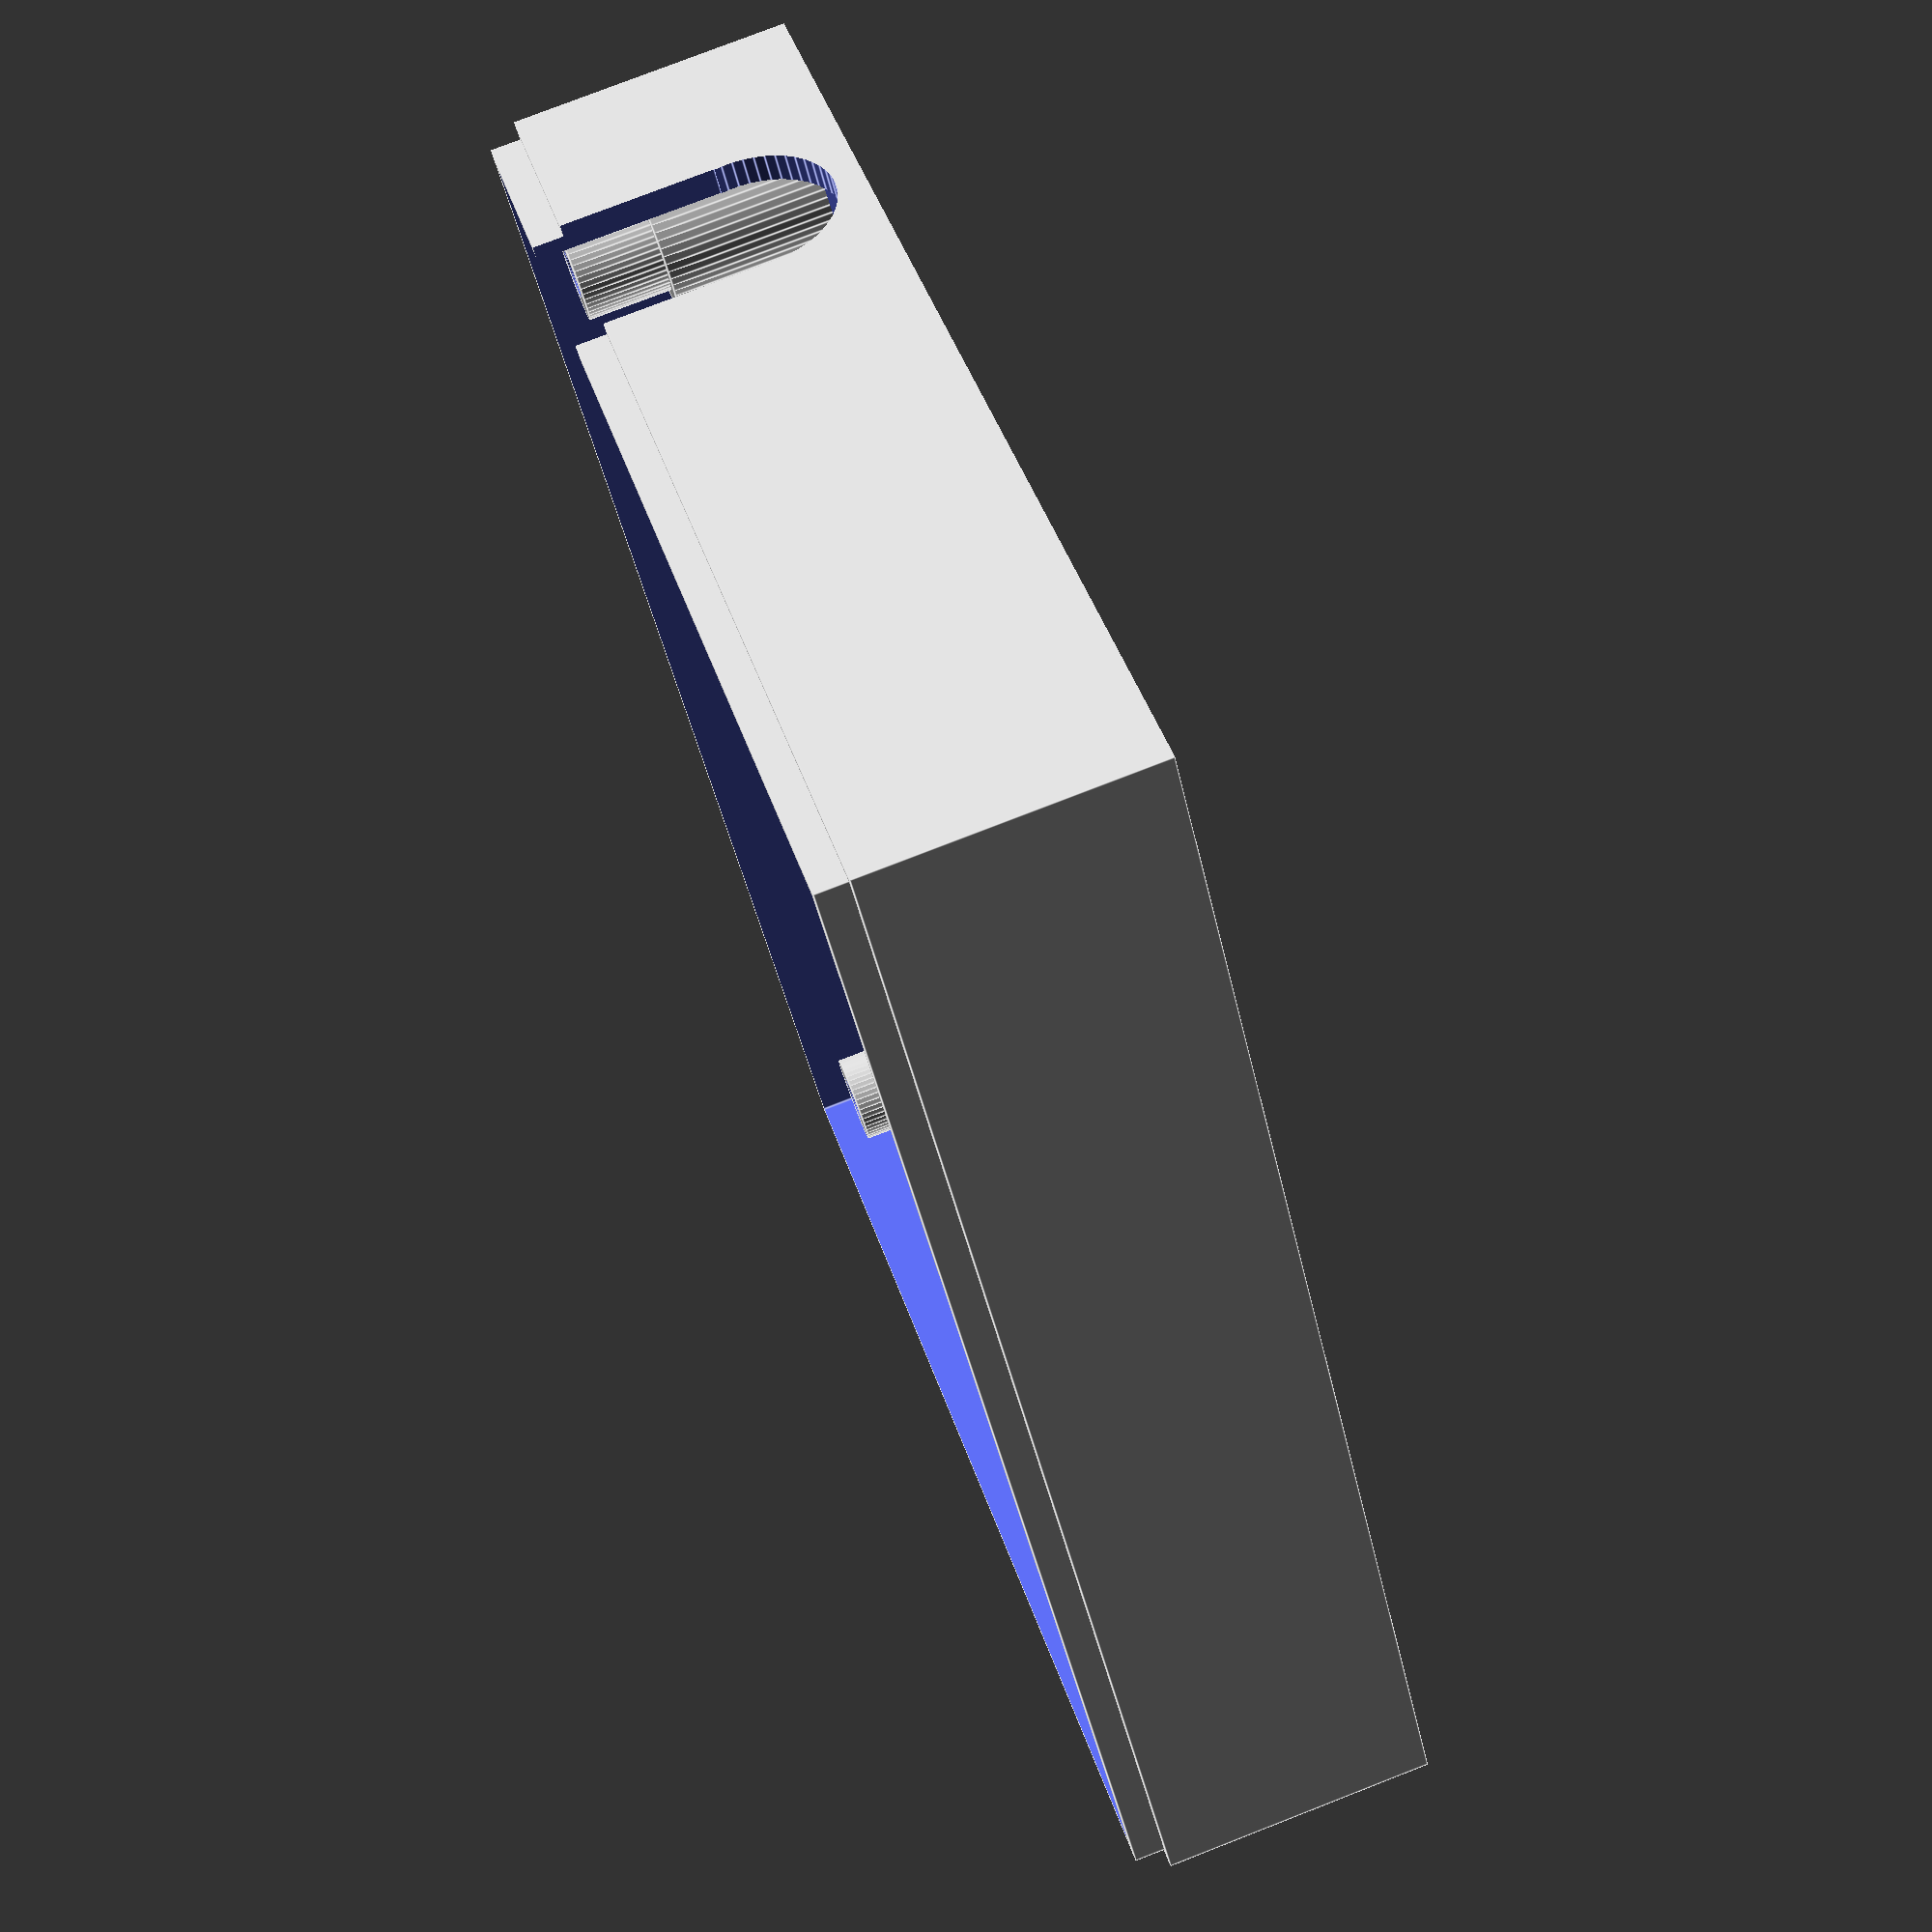
<openscad>

$fn=50;

wall_thickness = 2; // Should be a multiple of 0.4
fit_tolerance = 0.2;

standoff_wall_thickness = 1.6; // Should be a multiple of 0.4.
standoff_inner_diameter = 2.8; // 2,5 when tapping for M3 with extra gear.
standoff_screw_diameter = 6; // Extra space to sink the screw into.
standoff_screw_passthrough_diameter = 3.6; // 3.2 minimum when not tapping.
screw_length = 12;

hole_to_side = 5.08; // Value tested OK

pcb_width = 96.52;
pcb_depth = 77.47;
pcb_thickness = 2;
pcb_side_fit_tolerance = 1;

pcb_front_outer_distance = 5; // 13
pcb_front_inner_distance = pcb_front_outer_distance - wall_thickness;

housing_width = pcb_width + (2*(pcb_side_fit_tolerance + wall_thickness));

housing_depth = pcb_depth + (2*(pcb_side_fit_tolerance + wall_thickness));

pcb_back_inner_distance = 18; // Value tested OK
pcb_back_outer_distance = pcb_back_inner_distance + wall_thickness;

lip_height = pcb_thickness + fit_tolerance;
lip_width = (wall_thickness / 2) - (fit_tolerance / 2);

// Distance from the top
switch_y1 = 33.02; // Value tested OK
switch_y2 = 58.42; // Value tested OK

// Distance from the left
switch_x1 = 10.16; // Value tested OK
switch_x2 = 35.56; // Value tested OK
switch_x3 = 60.96; // Value tested OK
switch_x4 = 86.36; // Value tested OK

// Standoffs

// * Dimenstions
standoff_outer_diameter = standoff_inner_diameter + (2*standoff_wall_thickness);
standoff_outer_screw_diameter = standoff_screw_diameter + (2*standoff_wall_thickness);
standoff_screwhole_diameter = standoff_screw_passthrough_diameter + (2*standoff_wall_thickness);

// * locations in top and bottom
standoff_x1 = wall_thickness + fit_tolerance + hole_to_side;
standoff_x2 = wall_thickness + fit_tolerance + pcb_depth - hole_to_side;

standoff_y1 = wall_thickness + fit_tolerance + hole_to_side;
standoff_y2 = wall_thickness + fit_tolerance + pcb_width - hole_to_side;

// * Module in the bottom case
module standoff_bottom(x,y) {
   
    // Leave 1mm space in the top screw holes
    standoff_bottom_screw_length = screw_length - pcb_thickness - pcb_front_outer_distance + 1;
    standoff_screw_head_height = pcb_back_inner_distance - standoff_bottom_screw_length;
   
    difference() {
        // Solid part
        union() {
            // Screw head part. Should leave standoff_bottom_screw_length - wall_thickness for the following thin part.
            translate([x, y ,0]) cylinder(h=standoff_screw_head_height + wall_thickness,d=standoff_outer_screw_diameter);
            // Screw part
            translate([x, y ,0]) cylinder(h=pcb_back_outer_distance,d=standoff_screwhole_diameter);
        }
       
        // Take away the holes
       
        // Screw head hole part.
        translate([x, y ,-0.1]) cylinder(h=standoff_screw_head_height,d=standoff_screw_diameter);
       
        // Screw hole part
        translate([x, y ,-0.1]) cylinder(h=pcb_back_outer_distance+1,d=standoff_screw_passthrough_diameter);
    }
}

// * Module in the top case
module standoff_top(x,y,height) {
    difference() {
        translate([x, y ,0]) cylinder(h=height,d=standoff_outer_diameter);
        translate([x, y ,-0.1]) cylinder(h=height+1,d=standoff_inner_diameter);
    }
}






// Basic Bottom
module bottomcase() {

    difference() {

        union() {
            // Main wall
            cube([housing_depth, housing_width, pcb_back_outer_distance]);

            // Inner lip
            translate([lip_width, lip_width, 0]) cube([housing_depth - 2*lip_width, housing_width - 2*lip_width, pcb_back_outer_distance+lip_height]);
        }
           
        // Inner space
        translate([wall_thickness,wall_thickness,wall_thickness])
        cube([pcb_depth + (2*pcb_side_fit_tolerance), pcb_width + (2*pcb_side_fit_tolerance),pcb_back_inner_distance+lip_height+1]);
           
        // Hole for USB wire
        translate([62+wall_thickness,0,6+wall_thickness])
        rotate([90,90,0])
        cylinder(h=wall_thickness*3, d=12, center=true);

        translate([62+wall_thickness,0,14+wall_thickness])
        cube([12,wall_thickness*3,12+lip_height], center = true);
           
        // add holes from the bottom
        translate([standoff_x1, standoff_y1 ,-0.1]) cylinder(d=standoff_screw_diameter + (2*standoff_wall_thickness), h=wall_thickness+1);
        translate([standoff_x2, standoff_y1 ,-0.1]) cylinder(d=standoff_screw_diameter + (2*standoff_wall_thickness), h=wall_thickness+1);
        translate([standoff_x1, standoff_y2 ,-0.1]) cylinder(d=standoff_screw_diameter + (2*standoff_wall_thickness), h=wall_thickness+1);
        translate([standoff_x2, standoff_y2 ,-0.1]) cylinder(d=standoff_screw_diameter + (2*standoff_wall_thickness), h=wall_thickness+1);
    }
    // add Standoffs
    standoff_bottom(standoff_x1, standoff_y1);
    standoff_bottom(standoff_x2, standoff_y1);
    standoff_bottom(standoff_x1, standoff_y2);
    standoff_bottom(standoff_x2, standoff_y2);
}


translate([-100,0,0]) bottomcase();


// Solid switch cube. Can be used to subtract from cubes to punch correct-sized holes.
// Designed so that the center plane represents the top of the case.
// Adds a recess so that the plate thickness around the switch is limited.
module switch() {
    switch_hole_side = 14;// Value tested correctly for Cherry MX
    switch_plate_thickness = 1.5;
   
    spacer_side = switch_hole_side + 2; // 1mm all round
   
   
    translate([-switch_hole_side/2,-switch_hole_side/2,-1]) cube([switch_hole_side, switch_hole_side, wall_thickness+2]);
    translate([-spacer_side/2,-spacer_side/2,switch_plate_thickness]) cube([spacer_side,spacer_side,wall_thickness+2]);
}

// switch();

module switcharray() {
    translate([switch_y1, switch_x1, 0]) switch();
    translate([switch_y1, switch_x2, 0]) switch();
    translate([switch_y1, switch_x3, 0]) switch();
    translate([switch_y1, switch_x4, 0]) switch();
           
    translate([switch_y2, switch_x1, 0]) switch();
    translate([switch_y2, switch_x2, 0]) switch();
    translate([switch_y2, switch_x3, 0]) switch();
    translate([switch_y2, switch_x4, 0]) switch();
}

// Basic top
module topcase() {

    difference() {

        // Main wall with added height for lip
        cube([housing_depth, housing_width, pcb_front_outer_distance + lip_height]);
           
        // Carve out interior
        translate([wall_thickness, wall_thickness, wall_thickness])
        cube([pcb_depth + (2*pcb_side_fit_tolerance), pcb_width + (2*pcb_side_fit_tolerance), pcb_front_inner_distance+2]);

        // Carve out lip
        translate([lip_width, lip_width, pcb_front_outer_distance])
        cube([housing_depth - 2*lip_width, housing_width - 2*lip_width, pcb_front_inner_distance+2]);

        // Carve out switch holes
        translate([wall_thickness+pcb_side_fit_tolerance, wall_thickness+pcb_side_fit_tolerance, 0]) switcharray();
    }

    // Standoffs
    translate([0,0,wall_thickness-0.1]) standoff_top(standoff_x1, standoff_y1, pcb_front_inner_distance+0.1);
    translate([0,0,wall_thickness-0.1]) standoff_top(standoff_x2, standoff_y1, pcb_front_inner_distance+0.1);
    translate([0,0,wall_thickness-0.1]) standoff_top(standoff_x1, standoff_y2, pcb_front_inner_distance+0.1);
    translate([0,0,wall_thickness-0.1]) standoff_top(standoff_x2, standoff_y2, pcb_front_inner_distance+0.1);
}

//translate([20,0,0]) topcase();

</openscad>
<views>
elev=280.7 azim=144.8 roll=68.8 proj=p view=edges
</views>
